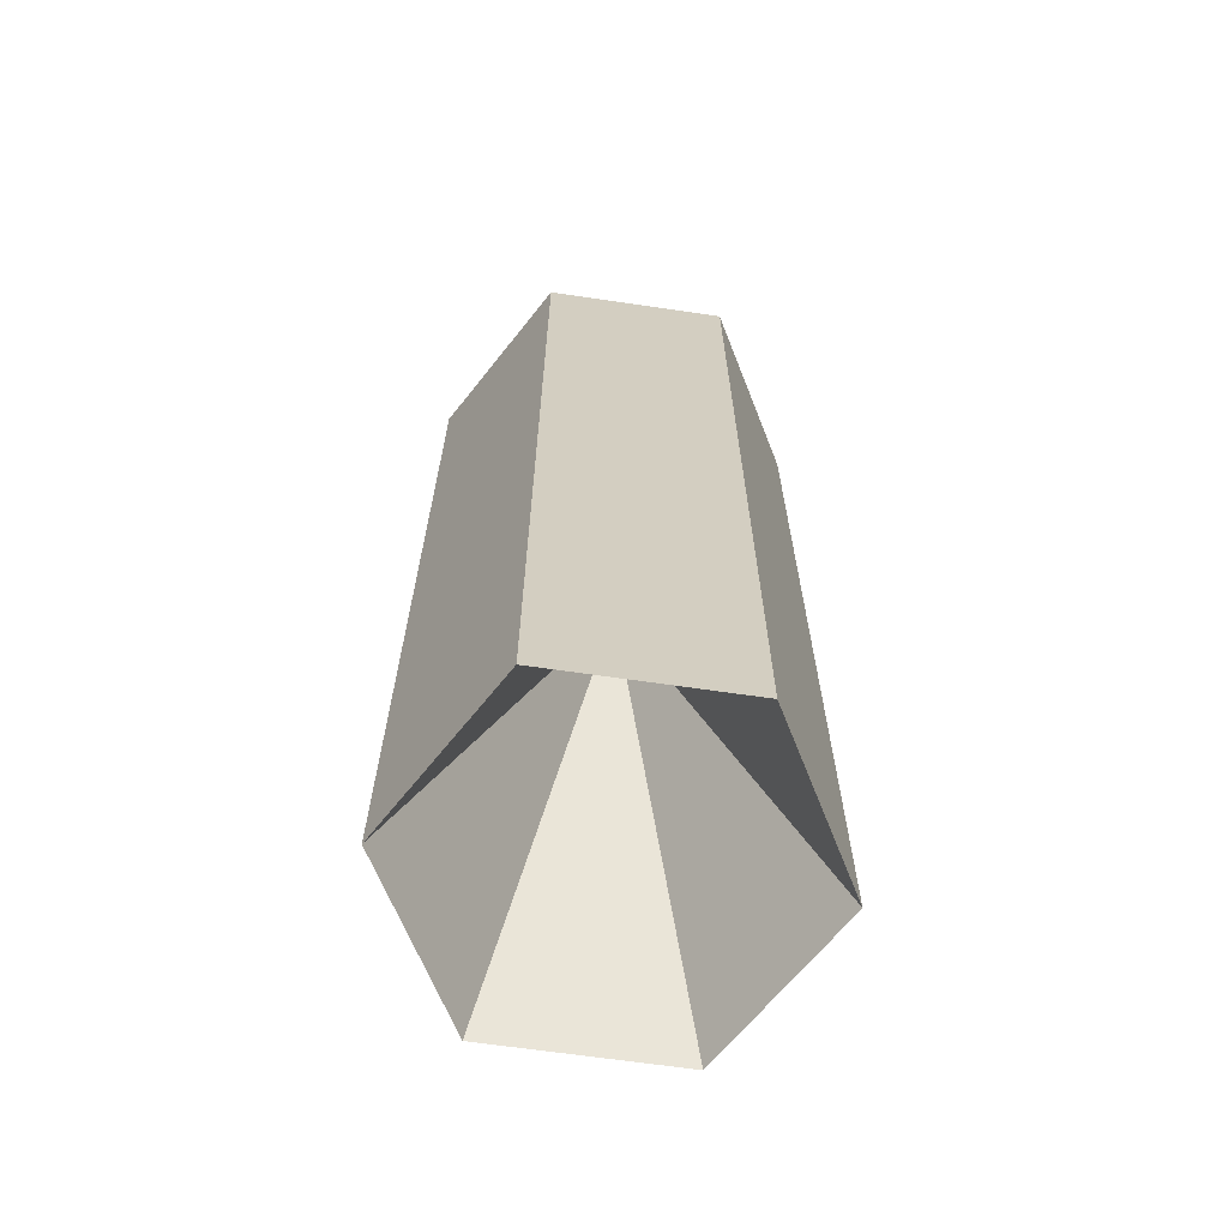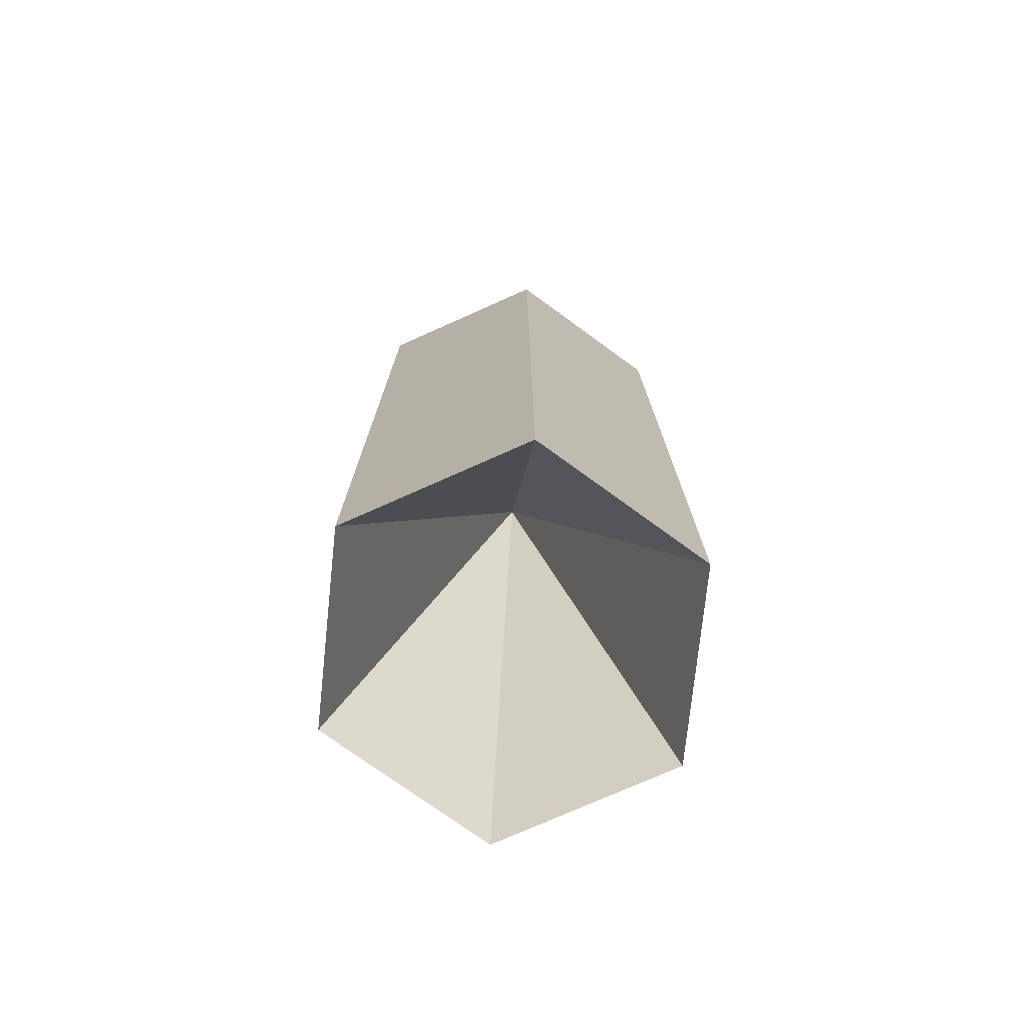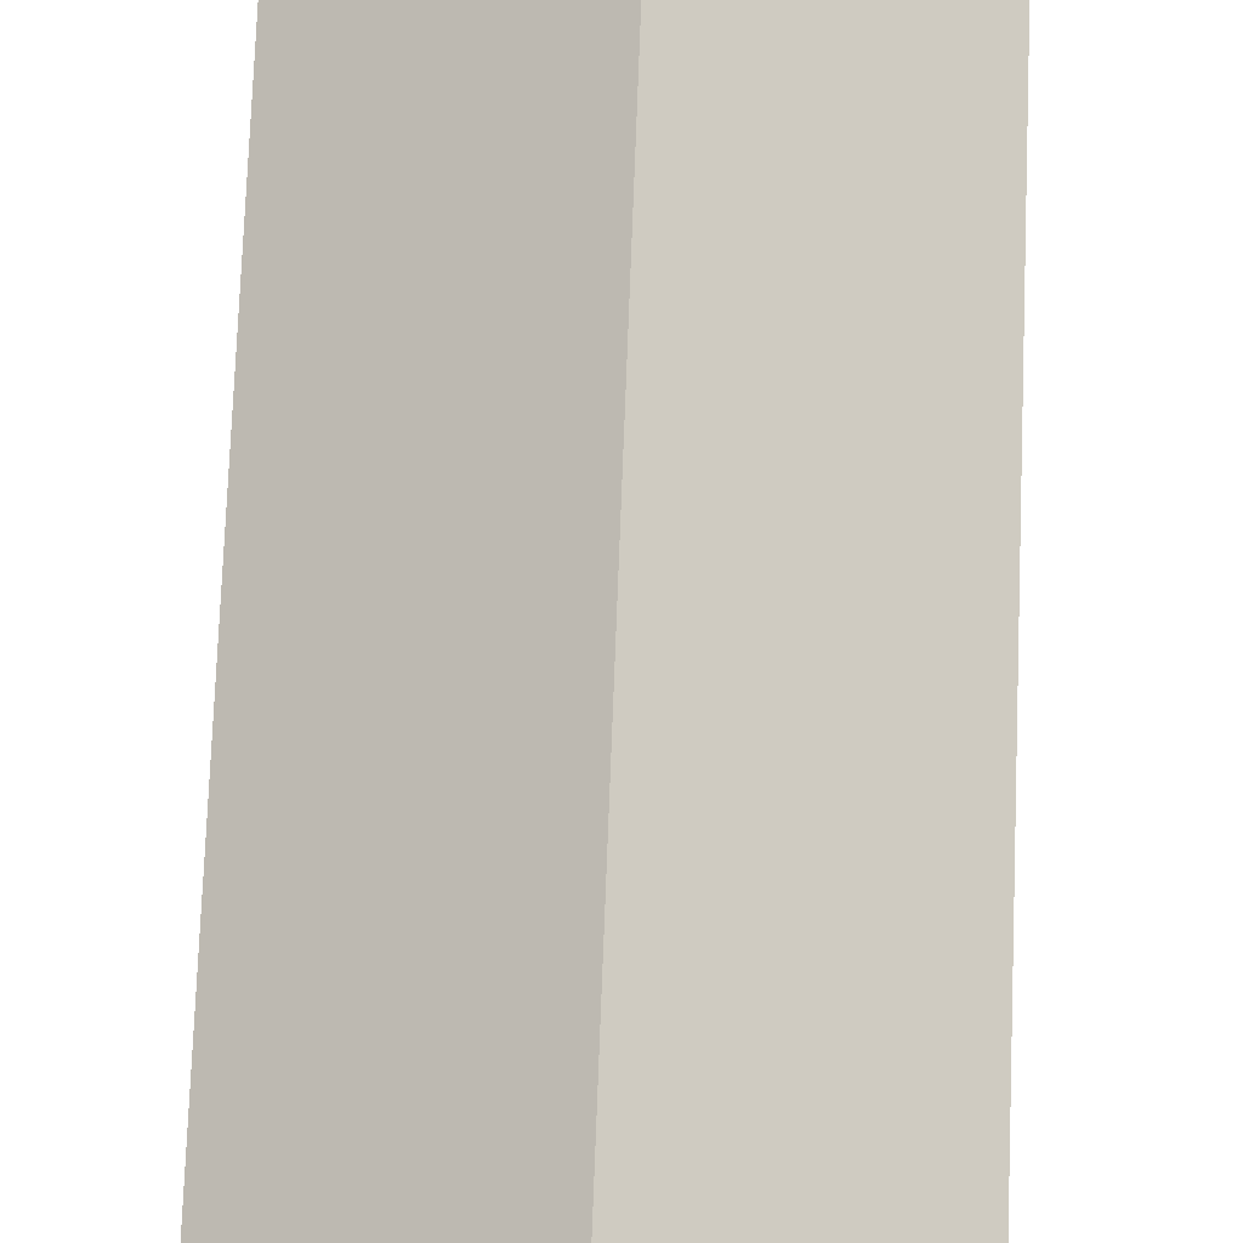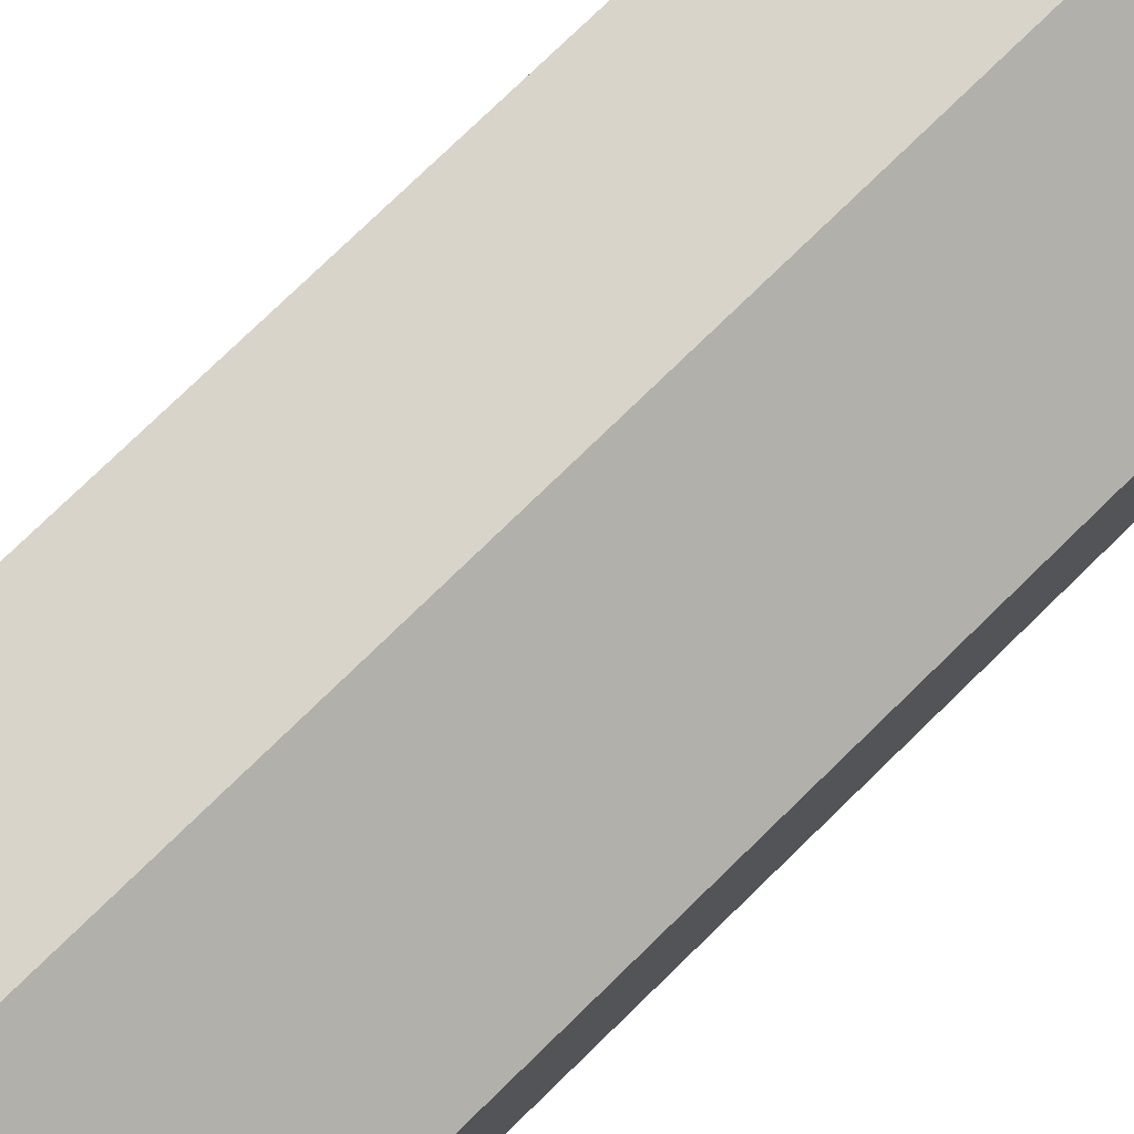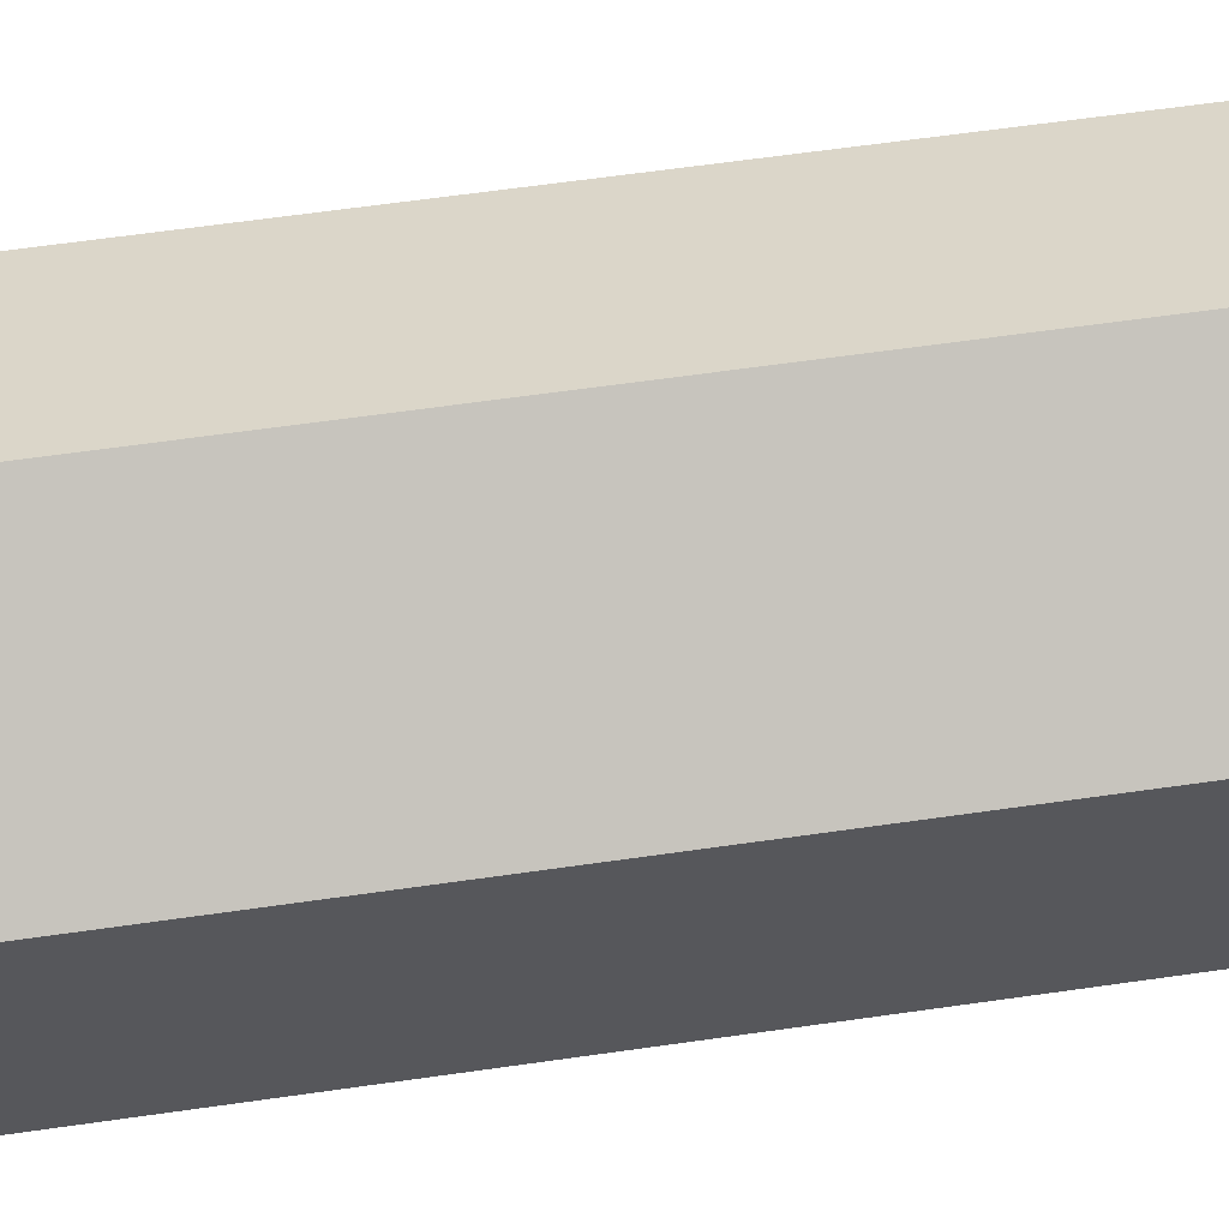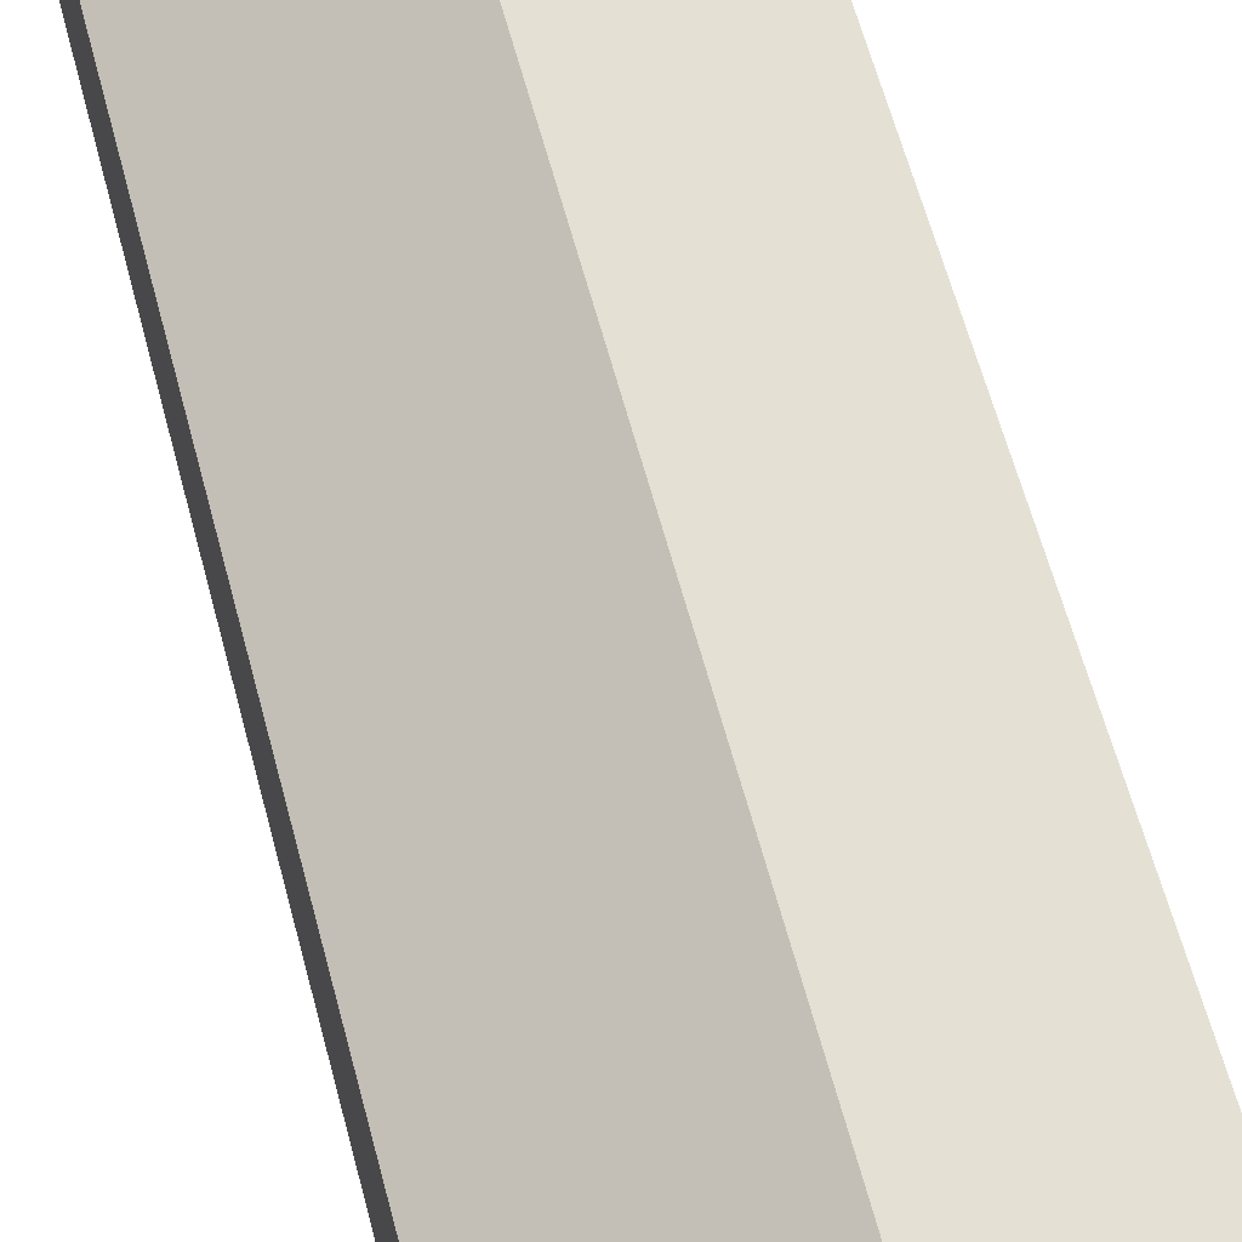
<metadata>
{"format":"obj","ext":"obj","renderer":"f3d","projection":"perspective","resolution":1024,"background":"white","views":[{"elev":-65.5,"azim":21.6,"up":"+Y"},{"elev":-75.3,"azim":-126.0,"up":"+Y"},{"elev":74.8,"azim":-177.8,"up":"+Z"},{"elev":77.0,"azim":-134.2,"up":"+Z"},{"elev":60.9,"azim":81.6,"up":"+Z"},{"elev":61.6,"azim":-14.8,"up":"+Z"}]}
</metadata>
<code>
o IndentedColumn
v 0 -5 -2
v 0 -0 0
v 0 0 0
v 1.732 -5 -1
v 1.732 -5 1
v 0 -5 2
v -1.732 -5 1
v -1.732 -5 -1
v 1.732 5 -1
v 0 5 -2
v 1.732 5 1
v 0 5 2
v -1.732 5 1
v -1.732 5 -1
f 10 4 1
f 9 5 4
f 11 6 5
f 12 7 6
f 13 8 7
f 14 1 8
f 10 3 9
f 11 9 3
f 12 11 3
f 13 12 3
f 13 3 14
f 14 3 10
f 2 1 4
f 2 4 5
f 2 5 6
f 7 2 6
f 2 7 8
f 8 1 2
f 10 9 4
f 9 11 5
f 11 12 6
f 12 13 7
f 13 14 8
f 14 10 1

</code>
